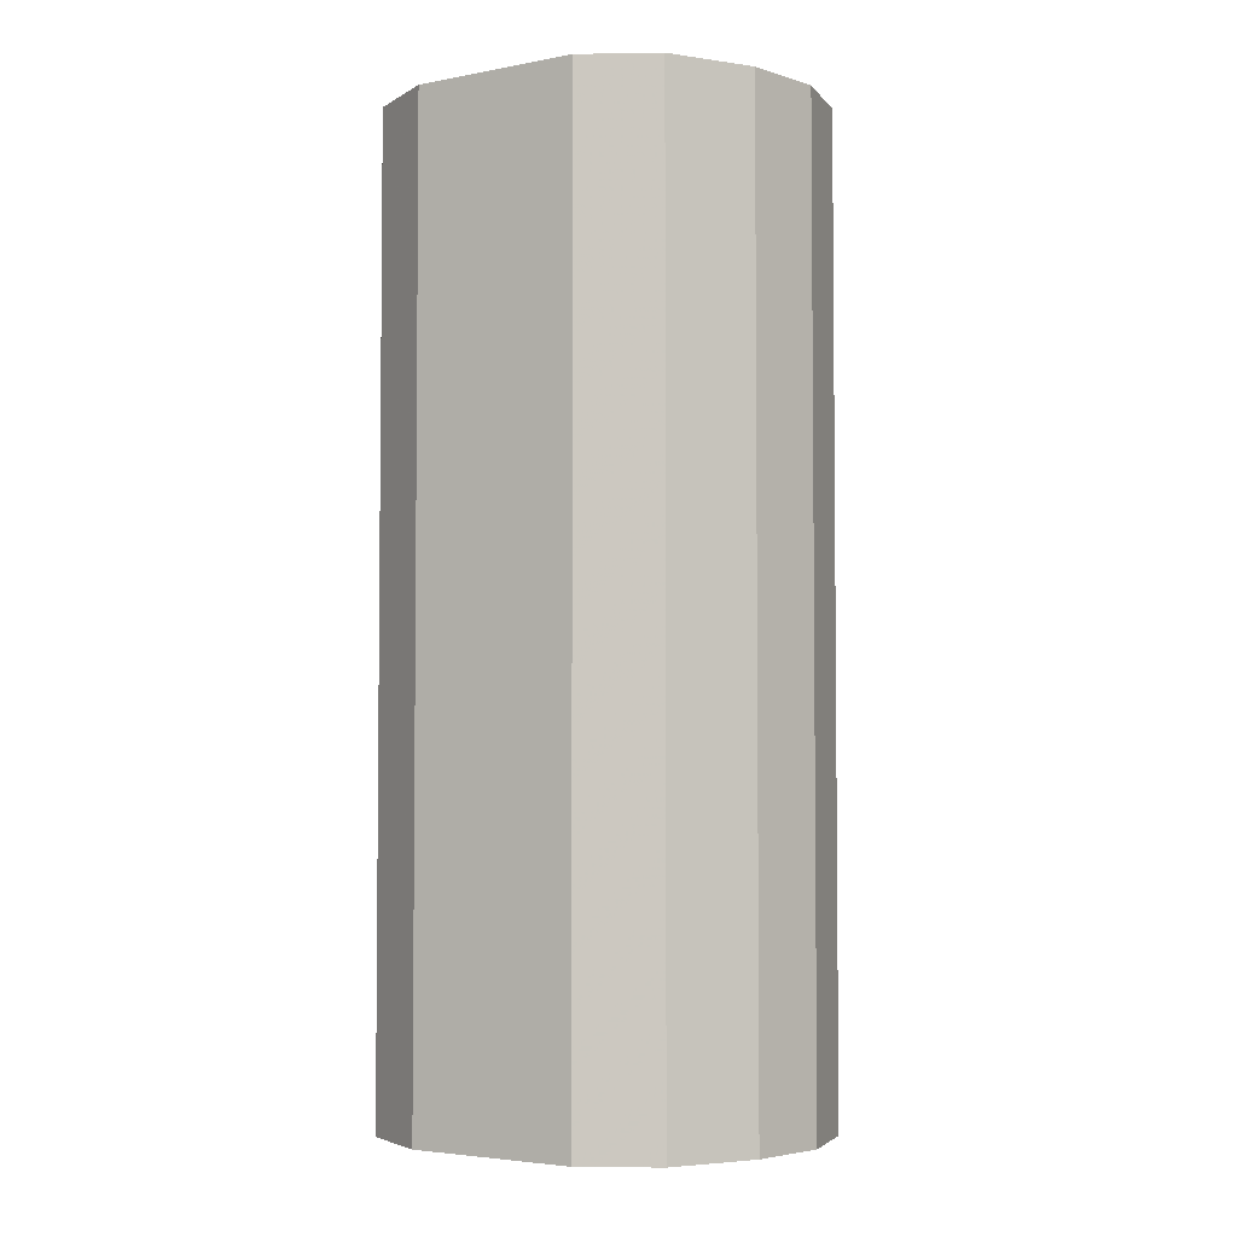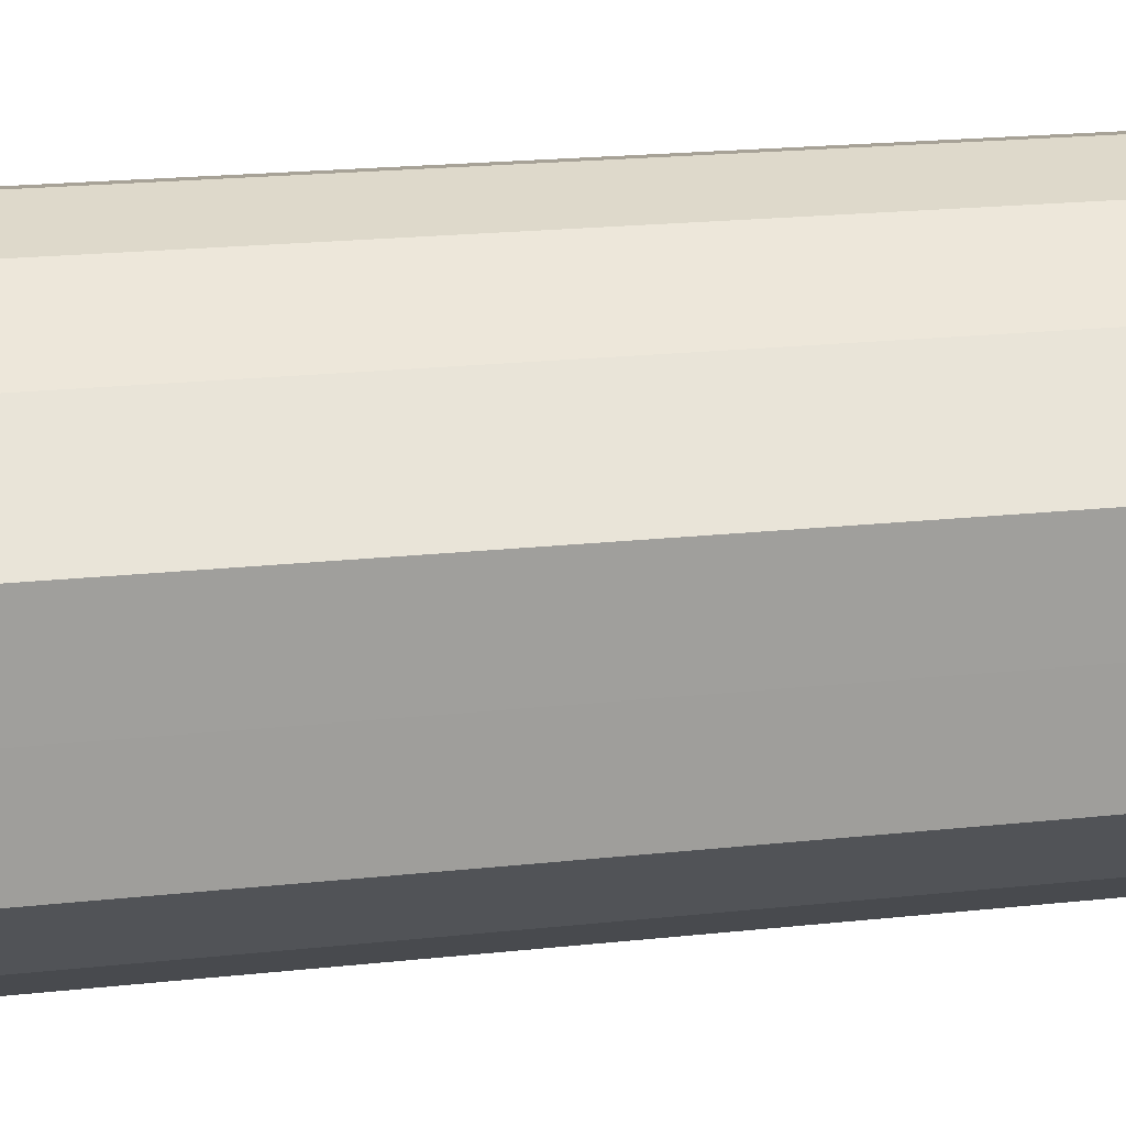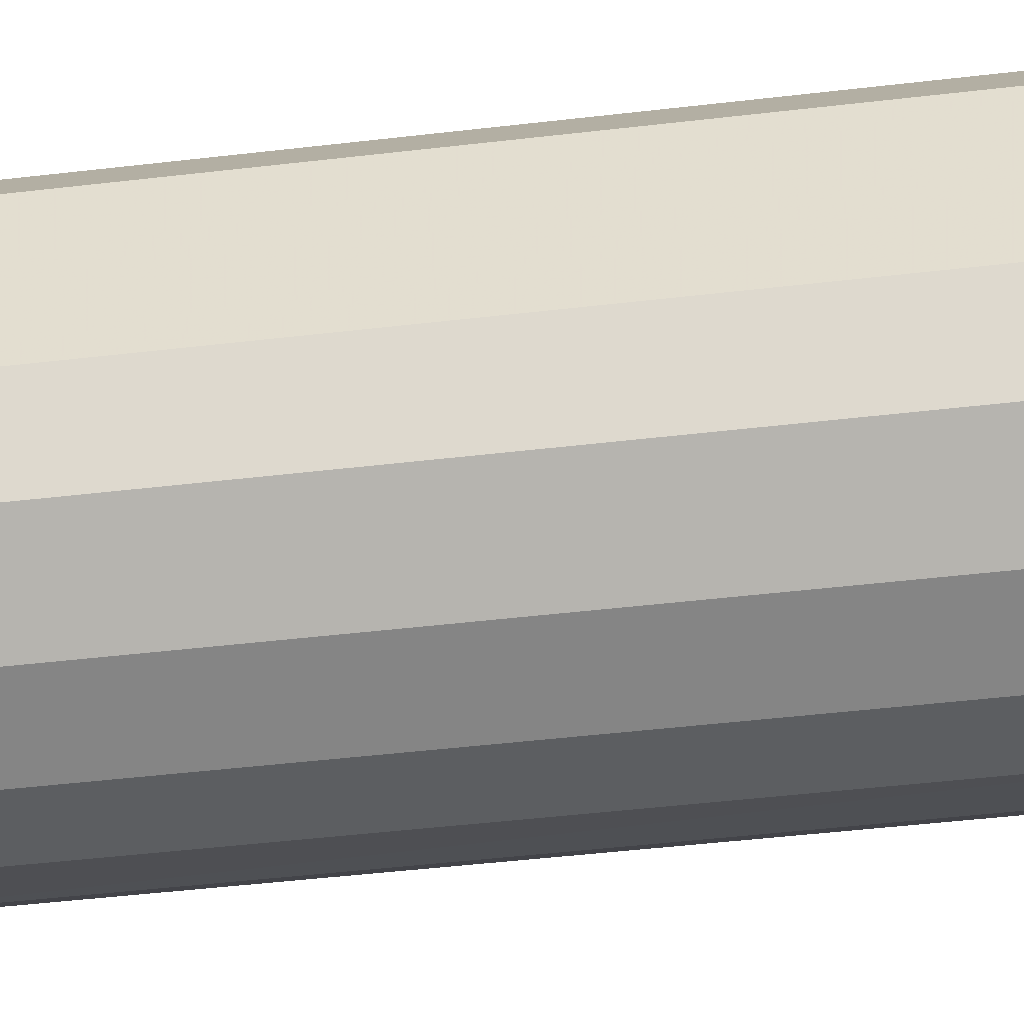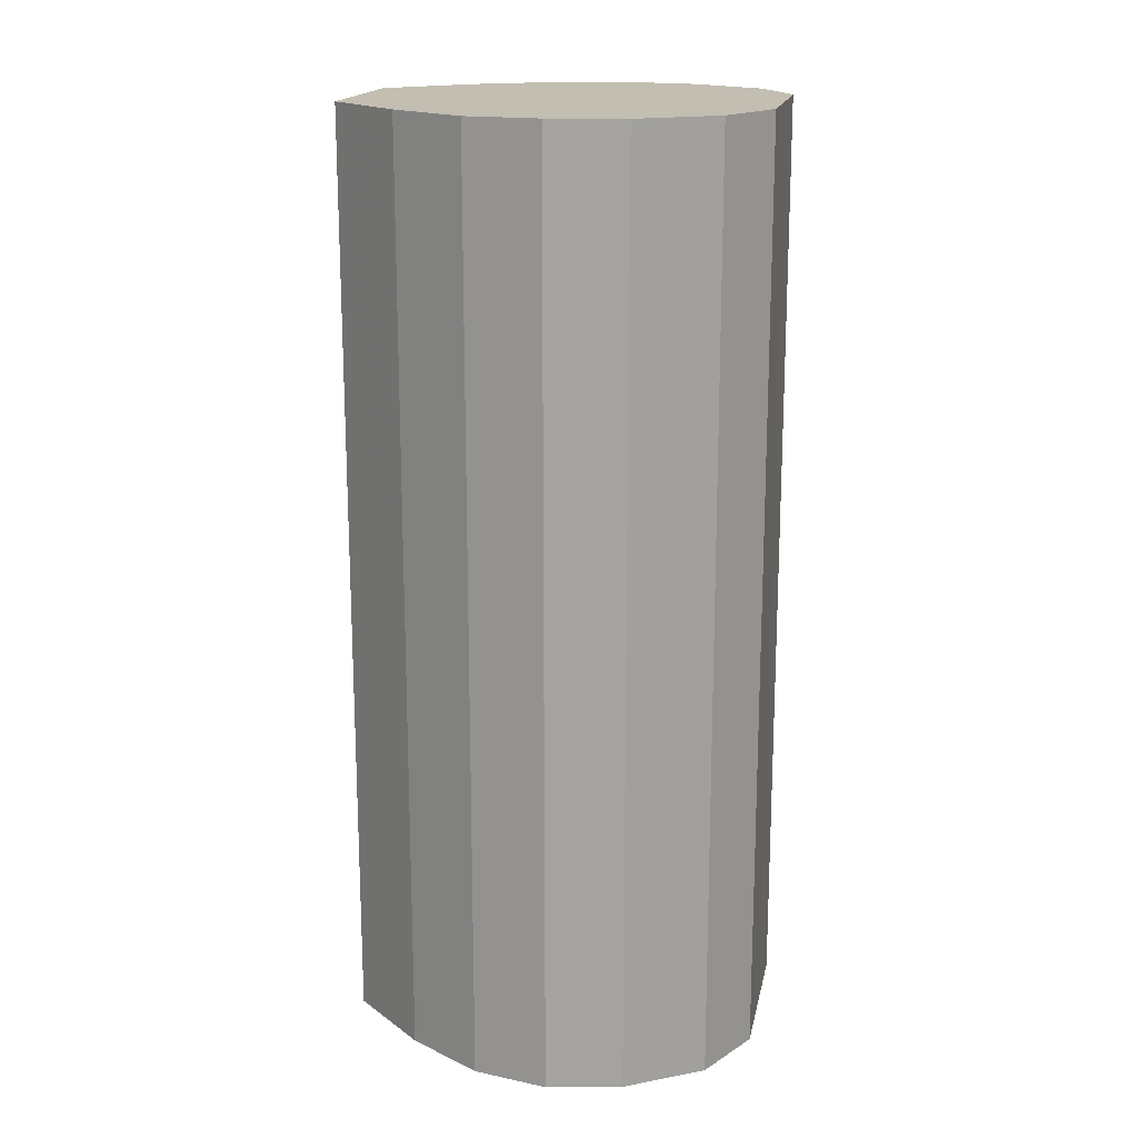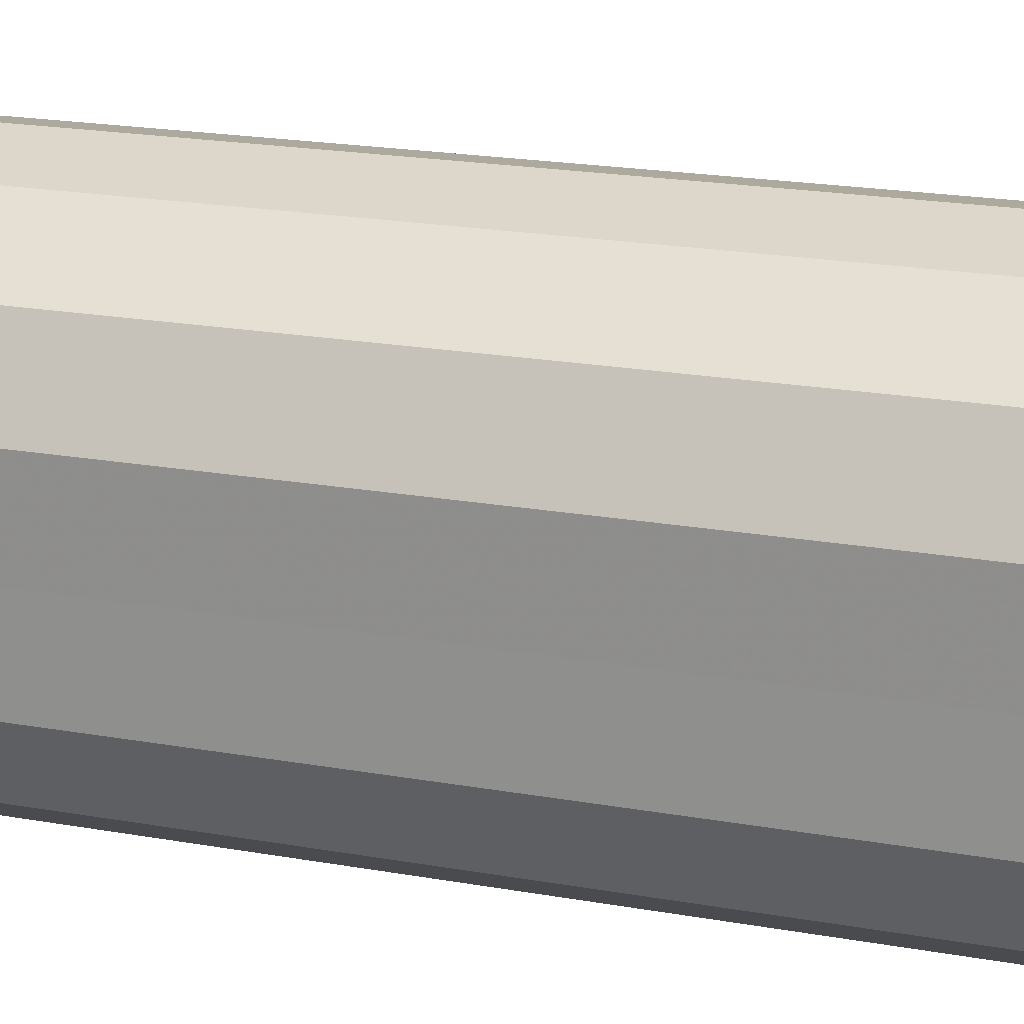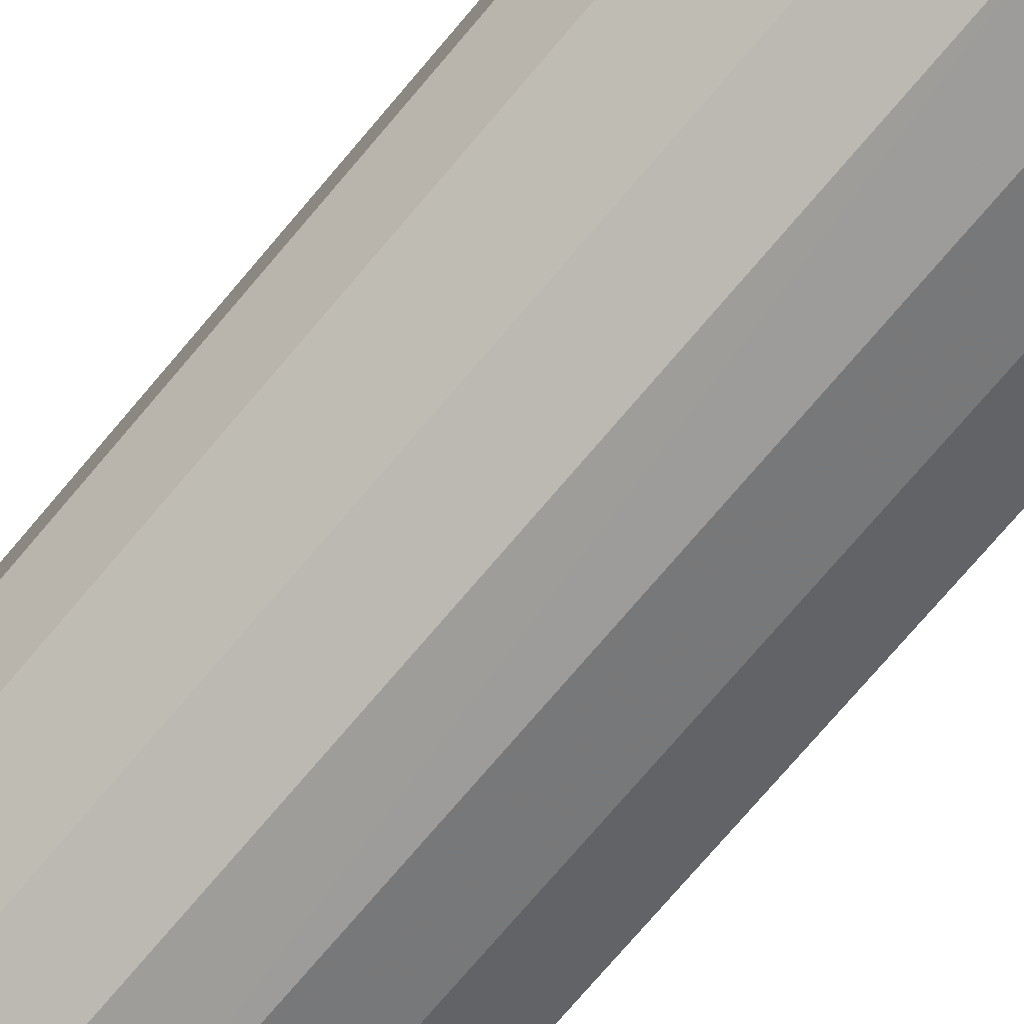
<metadata>
{"format":"obj","ext":"obj","renderer":"f3d","projection":"perspective","resolution":1024,"background":"white","views":[{"elev":-3.8,"azim":-58.0,"up":"+Y"},{"elev":19.1,"azim":78.1,"up":"+Z"},{"elev":-49.8,"azim":-82.7,"up":"+Z"},{"elev":17.2,"azim":-168.8,"up":"+Y"},{"elev":20.0,"azim":-71.6,"up":"+Z"},{"elev":-78.2,"azim":-40.7,"up":"+Z"}]}
</metadata>
<code>
o 17289
v 2199 1871 8.057
v 2199 1871 8.035
v 2199 1871 8.057
v 2199 1871 8.017
v 2199 1871 8.035
v 2199 1871 8.079
v 2199 1871 8.079
v 2199 1871 8.004
v 2199 1871 8.017
v 2199 1871 8.098
v 2199 1871 8.098
v 2199 1871 8
v 2199 1871 8.004
v 2199 1871 8.11
v 2199 1871 8.11
v 2199 1871 8.004
v 2199 1871 8
v 2199 1871 8.114
v 2199 1871 8.114
v 2199 1871 8.017
v 2199 1871 8.004
v 2199 1871 8.11
v 2199 1871 8.11
v 2199 1871 8.035
v 2199 1871 8.017
v 2199 1871 8.098
v 2199 1871 8.098
v 2199 1871 8.057
v 2199 1871 8.035
v 2199 1871 8.079
v 2199 1871 8.079
v 2199 1871 8.057
v 2199 1871 8.057
v 2199 1871 8.035
v 2199 1871 8.035
v 2199 1871 8.017
v 2199 1871 8.017
v 2199 1871 8.079
v 2199 1871 8.057
v 2199 1871 8.098
v 2199 1871 8.079
v 2199 1871 8.004
v 2199 1871 8.004
v 2199 1871 8.11
v 2199 1871 8.098
v 2199 1871 8.114
v 2199 1871 8.11
v 2199 1871 8
v 2199 1871 8
v 2199 1871 8.11
v 2199 1871 8.114
v 2199 1871 8.098
v 2199 1871 8.11
v 2199 1871 8.004
v 2199 1871 8.004
v 2199 1871 8.079
v 2199 1871 8.098
v 2199 1871 8.057
v 2199 1871 8.079
v 2199 1871 8.017
v 2199 1871 8.017
v 2199 1871 8.035
v 2199 1871 8.057
v 2199 1871 8.035
v 2199 1871 8.057
v 2199 1871 8.035
v 2199 1871 8.057
v 2199 1871 8.017
v 2199 1871 8.079
v 2199 1871 8.004
v 2199 1871 8.098
v 2199 1871 8
v 2199 1871 8.11
v 2199 1871 8.004
v 2199 1871 8.114
v 2199 1871 8.017
v 2199 1871 8.11
v 2199 1871 8.035
v 2199 1871 8.098
v 2199 1871 8.057
v 2199 1871 8.079
v 2199 1871 8.057
v 2199 1871 8.057
v 2199 1871 8.035
v 2199 1871 8.079
v 2199 1871 8.017
v 2199 1871 8.098
v 2199 1871 8.004
v 2199 1871 8.11
v 2199 1871 8
v 2199 1871 8.114
v 2199 1871 8.004
v 2199 1871 8.11
v 2199 1871 8.017
v 2199 1871 8.098
v 2199 1871 8.035
v 2199 1871 8.079
v 2199 1871 8.057
f 1 2 3
f 2 4 5
f 6 1 7
f 4 8 9
f 10 6 11
f 8 12 13
f 14 10 15
f 12 16 17
f 18 14 19
f 16 20 21
f 22 18 23
f 20 24 25
f 26 22 27
f 24 28 29
f 30 26 31
f 28 30 32
f 33 34 35
f 35 36 37
f 38 39 33
f 40 41 38
f 37 42 43
f 44 45 40
f 46 47 44
f 43 48 49
f 50 51 46
f 52 53 50
f 49 54 55
f 56 57 52
f 58 59 56
f 55 60 61
f 62 63 58
f 61 64 62
f 65 66 67
f 65 68 66
f 65 67 69
f 65 70 68
f 65 69 71
f 65 72 70
f 65 71 73
f 65 74 72
f 65 73 75
f 65 76 74
f 65 75 77
f 65 78 76
f 65 77 79
f 65 80 78
f 65 79 81
f 65 81 80
f 82 83 84
f 82 85 83
f 82 84 86
f 82 87 85
f 82 86 88
f 82 89 87
f 82 88 90
f 82 91 89
f 82 90 92
f 82 93 91
f 82 92 94
f 82 95 93
f 82 94 96
f 82 97 95
f 82 96 98
f 82 98 97

</code>
